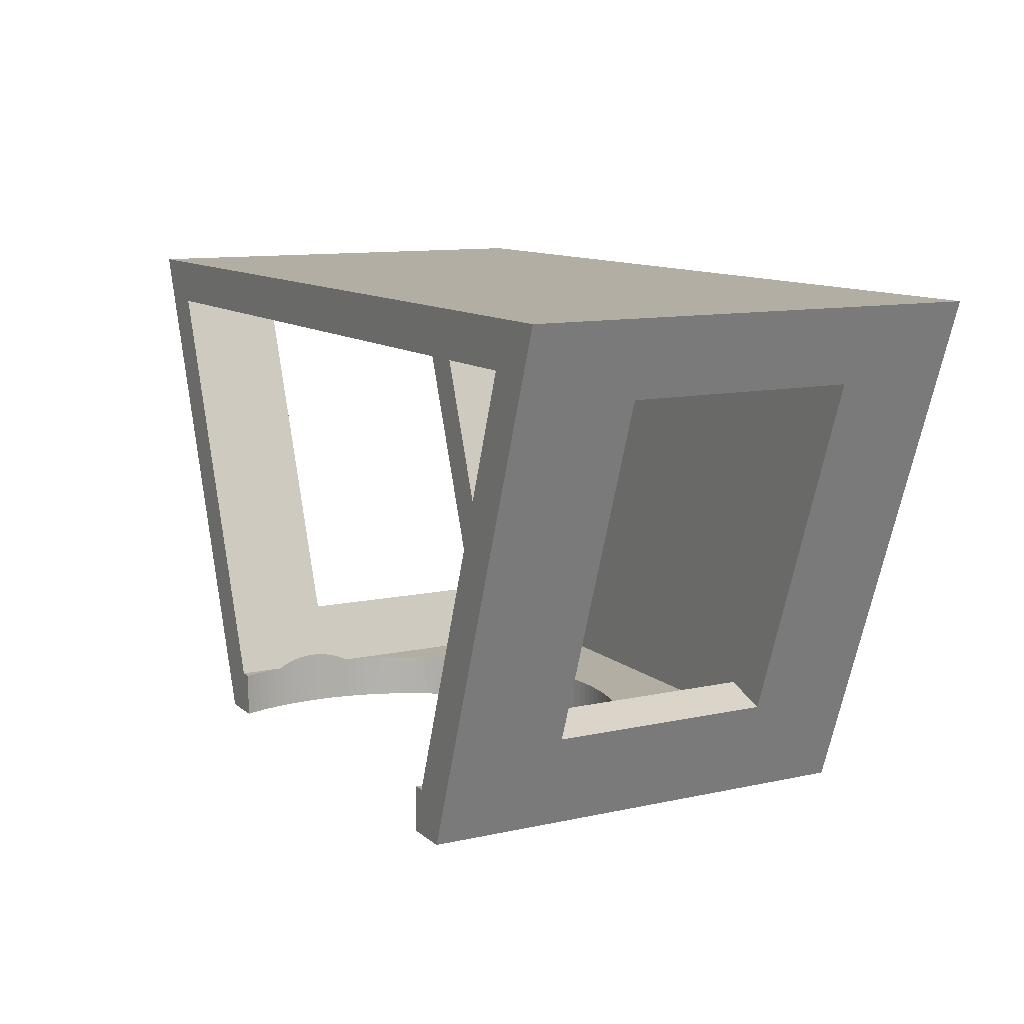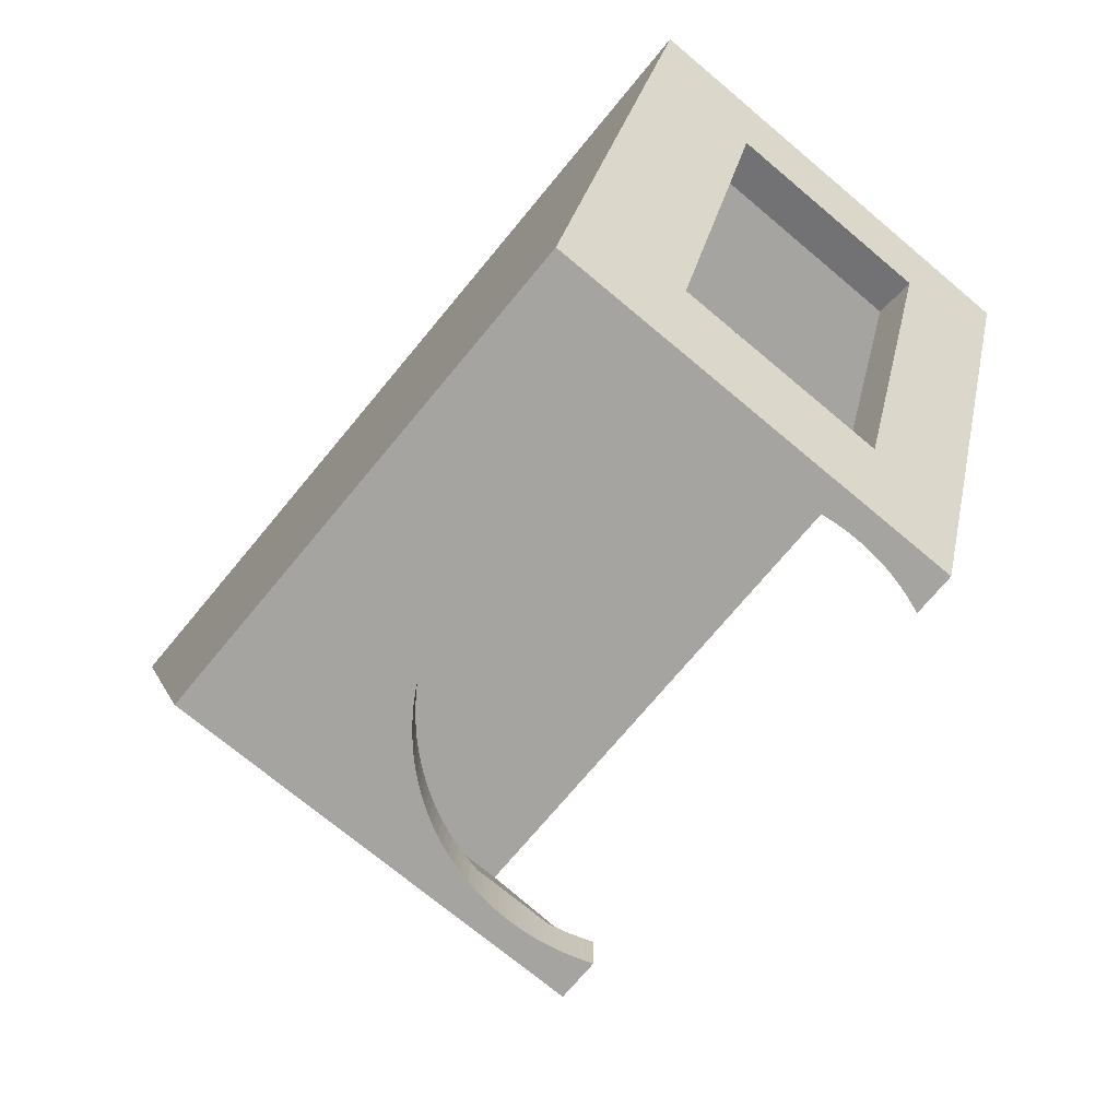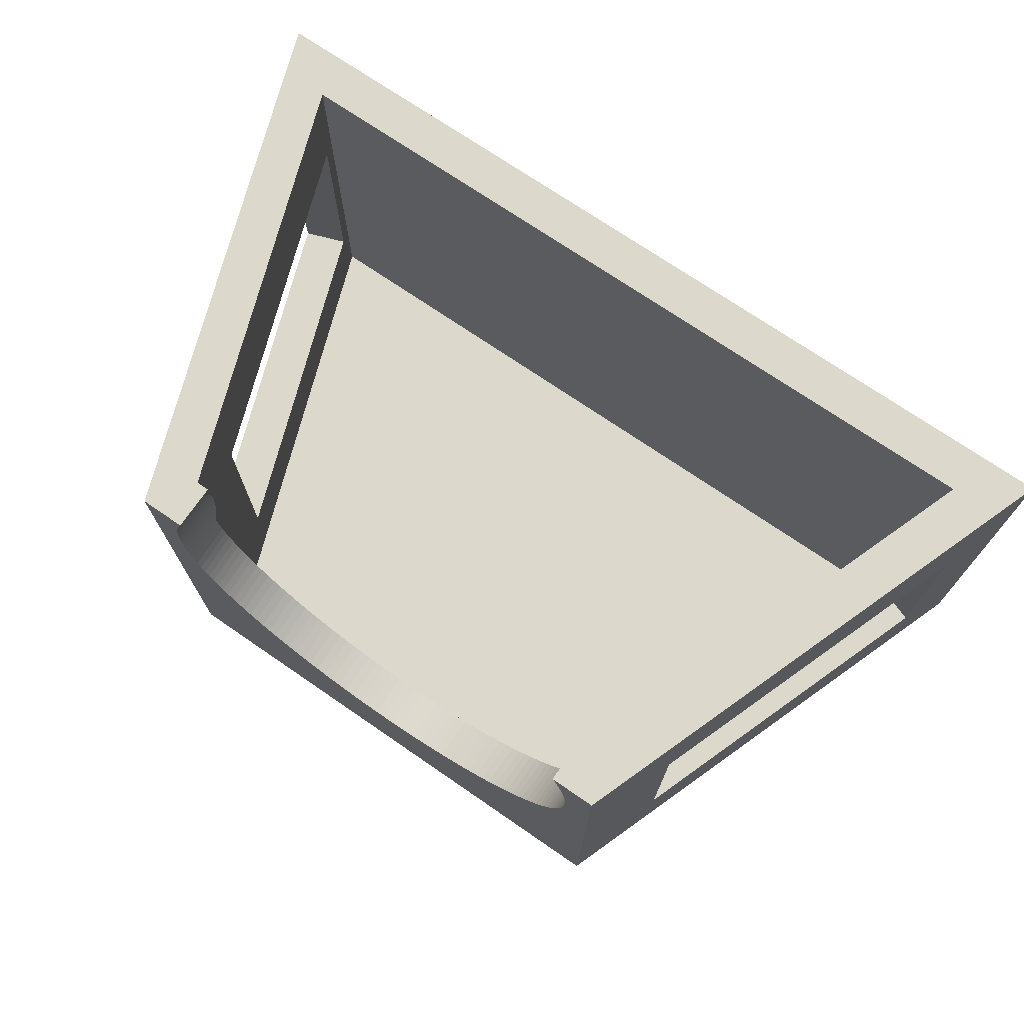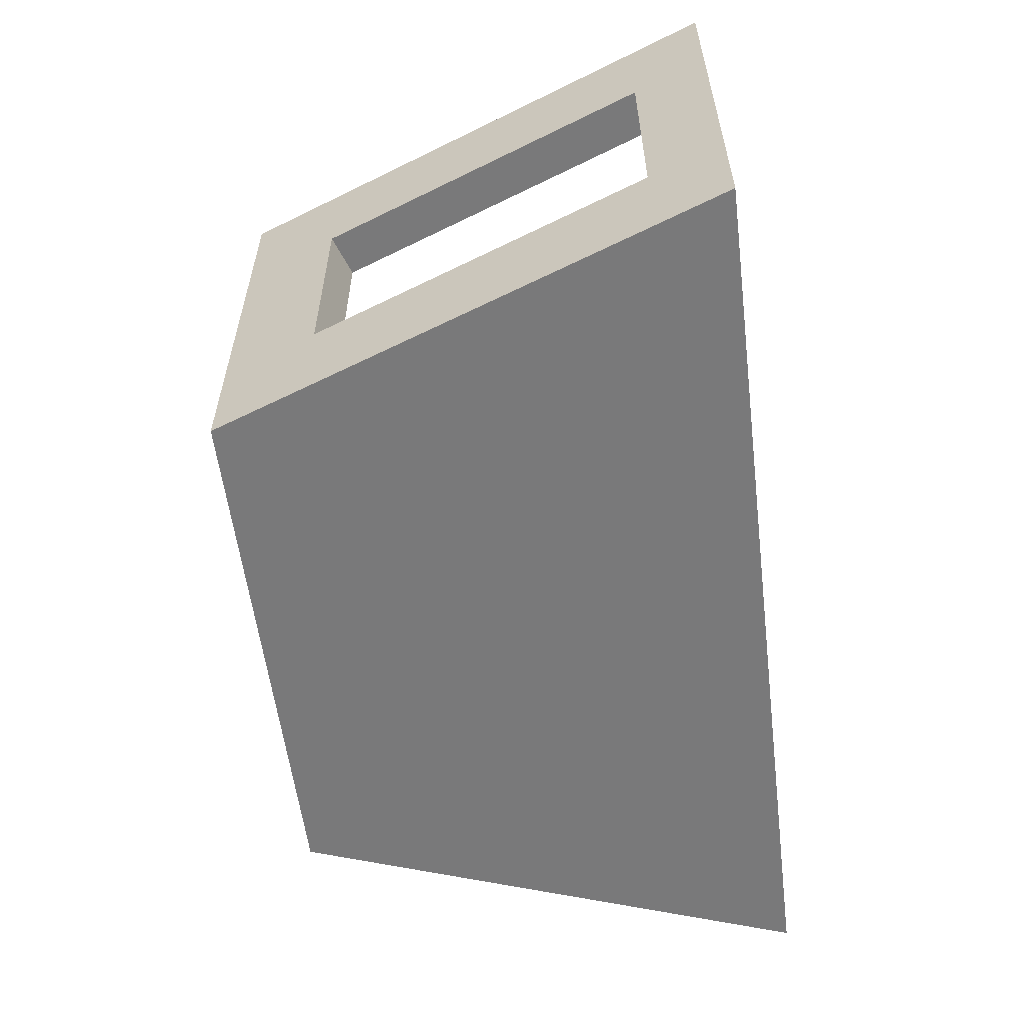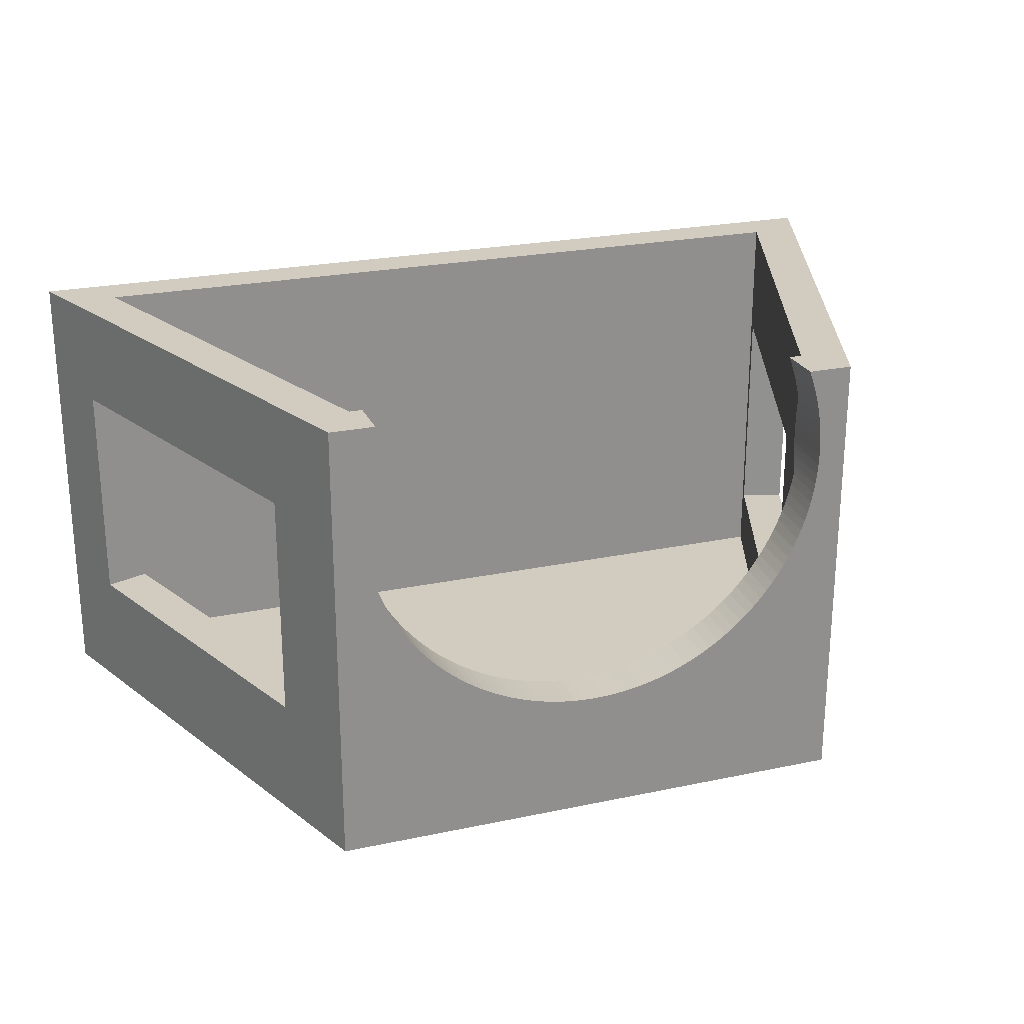
<metadata>
{"format":"obj","ext":"obj","renderer":"f3d","projection":"perspective","resolution":1024,"background":"white","views":[{"elev":11.0,"azim":-118.5,"up":"+Z"},{"elev":-73.5,"azim":50.2,"up":"+Z"},{"elev":72.7,"azim":-145.5,"up":"+Y"},{"elev":-57.8,"azim":-82.9,"up":"+Y"},{"elev":24.1,"azim":160.7,"up":"+Y"}]}
</metadata>
<code>
o Shed
v -12.53 -37.85 5.984
v -17.23 -37.85 4.274
v -26.21 -37.85 43.57
v -30.91 -37.85 41.86
v -26.21 -12.85 43.57
v -30.91 -12.85 41.86
v -12.53 -12.85 5.984
v -17.23 -12.85 4.274
v 44.63 -11.49 5.56
v 49.33 -11.49 3.85
v 58.37 -11.49 43.3
v 63.07 -11.49 41.59
v 58.37 -36.49 43.3
v 63.07 -36.49 41.59
v 44.63 -36.49 5.56
v 49.33 -36.49 3.85
v 40.68 1e-06 -1.382
v 40.68 1e-06 -6.382
v 41.05 -0.9795 -1.382
v 41.08 -1.071 -6.382
v 41.37 -1.973 -1.382
v 41.43 -2.157 -6.382
v 41.66 -2.978 -1.382
v 41.73 -3.258 -6.382
v 41.9 -3.993 -1.382
v 41.98 -4.371 -6.382
v 42.11 -5.018 -1.382
v 42.19 -5.494 -6.382
v 42.2 -5.595 -1.115
v 42.29 -6.175 -0.884
v 42.34 -6.624 -6.382
v 42.36 -6.756 -0.6882
v 42.42 -7.339 -0.5278
v 42.45 -7.761 -6.382
v 42.46 -7.922 -0.403
v 42.51 -8.901 -6.382
v 42.49 -8.507 -0.3139
v 42.51 -9.092 -0.2603
v 42.52 -10.04 -6.382
v 42.52 -9.678 -0.2425
v 42.51 -10.26 -0.2603
v 42.49 -10.85 -0.3139
v 42.48 -11.18 -6.382
v 42.46 -11.43 -0.403
v 42.42 -12.02 -0.5278
v 42.39 -12.32 -6.382
v 42.36 -12.6 -0.6882
v 42.25 -13.45 -6.382
v 42.29 -13.18 -0.884
v 42.2 -13.76 -1.115
v 42.06 -14.58 -6.382
v 42.11 -14.34 -1.382
v 41.88 -15.46 -1.382
v 41.82 -15.7 -6.382
v 41.6 -16.58 -1.382
v 41.54 -16.8 -6.382
v 41.28 -17.68 -1.382
v 41.21 -17.89 -6.382
v 40.9 -18.77 -1.382
v 40.83 -18.97 -6.382
v 40.49 -19.84 -1.382
v 40.4 -20.03 -6.382
v 40.02 -20.89 -1.382
v 39.93 -21.07 -6.382
v 39.51 -21.92 -1.382
v 39.42 -22.09 -6.382
v 38.95 -22.92 -1.382
v 38.86 -23.08 -6.382
v 38.36 -23.91 -1.382
v 38.26 -24.05 -6.382
v 37.72 -24.86 -1.382
v 37.62 -25 -6.382
v 37.03 -25.78 -1.382
v 36.94 -25.91 -6.382
v 36.31 -26.68 -1.382
v 36.21 -26.8 -6.382
v 35.55 -27.54 -1.382
v 35.46 -27.65 -6.382
v 34.76 -28.37 -1.382
v 34.66 -28.47 -6.382
v 33.93 -29.16 -1.382
v 33.83 -29.25 -6.382
v 33.06 -29.92 -1.382
v 32.97 -30 -6.382
v 32.16 -30.64 -1.382
v 32.07 -30.71 -6.382
v 31.24 -31.32 -1.382
v 31.15 -31.38 -6.382
v 30.28 -31.95 -1.382
v 30.2 -32.01 -6.382
v 29.3 -32.55 -1.382
v 29.22 -32.59 -6.382
v 28.29 -33.1 -1.382
v 28.22 -33.14 -6.382
v 27.26 -33.61 -1.382
v 27.19 -33.64 -6.382
v 26.21 -34.07 -1.382
v 26.14 -34.1 -6.382
v 25.14 -34.48 -1.382
v 25.08 -34.51 -6.382
v 24.05 -34.85 -1.382
v 24 -34.87 -6.382
v 22.94 -35.17 -1.382
v 22.9 -35.19 -6.382
v 21.83 -35.45 -1.382
v 21.79 -35.46 -6.382
v 20.7 -35.67 -1.382
v 20.67 -35.68 -6.382
v 19.56 -35.85 -1.382
v 19.54 -35.85 -6.382
v 18.42 -35.97 -1.382
v 18.41 -35.97 -6.382
v 17.28 -36.04 -1.382
v 17.27 -36.05 -6.382
v 16.13 -36.07 -1.382
v 16.13 -36.07 -6.382
v 14.99 -36.05 -6.382
v 14.98 -36.04 -1.382
v 13.85 -35.97 -6.382
v 13.83 -35.97 -1.382
v 12.71 -35.85 -6.382
v 12.69 -35.85 -1.382
v 11.58 -35.68 -6.382
v 11.55 -35.67 -1.382
v 10.46 -35.46 -6.382
v 10.43 -35.45 -1.382
v 9.355 -35.19 -6.382
v 9.311 -35.17 -1.382
v 8.259 -34.87 -6.382
v 8.207 -34.85 -1.382
v 7.177 -34.51 -6.382
v 7.119 -34.48 -1.382
v 6.112 -34.1 -6.382
v 6.048 -34.07 -1.382
v 5.065 -33.64 -6.382
v 4.995 -33.61 -1.382
v 4.039 -33.14 -6.382
v 3.964 -33.1 -1.382
v 3.036 -32.59 -6.382
v 2.956 -32.55 -1.382
v 2.058 -32.01 -6.382
v 1.973 -31.95 -1.382
v 1.106 -31.38 -6.382
v 1.017 -31.32 -1.382
v 0.1813 -30.71 -6.382
v 0.08956 -30.64 -1.382
v -0.713 -30 -6.382
v -0.8076 -29.92 -1.382
v -1.576 -29.25 -6.382
v -1.673 -29.16 -1.382
v -2.406 -28.47 -6.382
v -2.504 -28.37 -1.382
v -3.201 -27.65 -6.382
v -3.3 -27.54 -1.382
v -3.96 -26.8 -6.382
v -4.059 -26.68 -1.382
v -4.681 -25.91 -6.382
v -4.78 -25.78 -1.382
v -5.364 -25 -6.382
v -5.461 -24.86 -1.382
v -6.006 -24.05 -6.382
v -6.102 -23.91 -1.382
v -6.607 -23.08 -6.382
v -6.7 -22.92 -1.382
v -7.165 -22.09 -6.382
v -7.255 -21.92 -1.382
v -7.68 -21.07 -6.382
v -7.766 -20.89 -1.382
v -8.15 -20.03 -6.382
v -8.231 -19.84 -1.382
v -8.575 -18.97 -6.382
v -8.65 -18.77 -1.382
v -8.954 -17.89 -6.382
v -9.022 -17.68 -1.382
v -9.286 -16.8 -6.382
v -9.347 -16.58 -1.382
v -9.57 -15.7 -6.382
v -9.623 -15.46 -1.382
v -9.806 -14.58 -6.382
v -9.851 -14.34 -1.382
v -9.947 -13.76 -1.115
v -9.994 -13.45 -6.382
v -10.03 -13.18 -0.884
v -10.13 -12.32 -6.382
v -10.1 -12.6 -0.6882
v -10.16 -12.02 -0.5278
v -10.22 -11.18 -6.382
v -10.21 -11.43 -0.403
v -10.24 -10.85 -0.3139
v -10.26 -10.04 -6.382
v -10.26 -10.26 -0.2603
v -10.27 -9.678 -0.2425
v -10.25 -8.901 -6.382
v -10.26 -9.092 -0.2603
v -10.24 -8.507 -0.3139
v -10.2 -7.761 -6.382
v -10.21 -7.922 -0.403
v -10.16 -7.339 -0.5278
v -10.09 -6.624 -6.382
v -10.1 -6.756 -0.6882
v -10.03 -6.175 -0.884
v -9.931 -5.494 -6.382
v -9.947 -5.595 -1.115
v -9.851 -5.018 -1.382
v -9.726 -4.371 -6.382
v -9.646 -3.993 -1.382
v -9.473 -3.258 -6.382
v -9.401 -2.978 -1.382
v -9.171 -2.157 -6.382
v -9.115 -1.973 -1.382
v -8.822 -1.071 -6.382
v -8.791 -0.9795 -1.382
v -8.427 1e-06 -6.382
v -8.427 1e-06 -1.382
v -26.73 -45 45
v -26.73 1e-06 45
v -9.851 1e-06 -1.382
v -9.851 -45 -1.382
v 42.11 1e-06 -1.382
v 42.11 -45 -1.382
v 58.99 1e-06 45
v 58.99 -45 45
v -33.87 -50 50
v -33.87 1e-06 50
v -13.35 1e-06 -6.382
v -13.35 -50 -6.382
v 45.61 -50 -6.382
v 45.61 1e-06 -6.382
v 66.13 1e-06 50
v 66.13 -50 50
f 1 2 3
f 3 2 4
f 5 3 6
f 6 3 4
f 7 5 8
f 8 5 6
f 1 7 2
f 2 7 8
f 9 10 11
f 11 10 12
f 13 11 14
f 14 11 12
f 15 13 16
f 16 13 14
f 9 15 10
f 10 15 16
f 17 18 19
f 19 18 20
f 21 20 22
f 23 22 24
f 25 24 26
f 27 26 28
f 29 28 30
f 29 27 28
f 19 20 21
f 21 22 23
f 23 24 25
f 25 26 27
f 28 31 30
f 30 31 32
f 32 31 33
f 33 31 34
f 35 34 36
f 37 36 38
f 37 35 36
f 33 34 35
f 36 39 38
f 38 39 40
f 40 39 41
f 41 39 42
f 42 39 43
f 44 43 45
f 44 42 43
f 43 46 45
f 45 46 47
f 47 46 48
f 49 48 50
f 49 47 48
f 48 51 50
f 50 51 52
f 52 51 53
f 53 51 54
f 55 54 56
f 57 56 58
f 59 58 60
f 61 60 62
f 63 62 64
f 65 64 66
f 67 66 68
f 69 68 70
f 71 70 72
f 73 72 74
f 75 74 76
f 77 76 78
f 79 78 80
f 81 80 82
f 83 82 84
f 85 84 86
f 87 86 88
f 89 88 90
f 91 90 92
f 93 92 94
f 95 94 96
f 97 96 98
f 99 98 100
f 101 100 102
f 103 102 104
f 105 104 106
f 107 106 108
f 109 108 110
f 111 110 112
f 113 112 114
f 115 114 116
f 117 115 116
f 117 118 115
f 117 119 118
f 118 119 120
f 120 119 121
f 122 121 123
f 124 123 125
f 126 125 127
f 128 127 129
f 130 129 131
f 132 131 133
f 134 133 135
f 136 135 137
f 138 137 139
f 140 139 141
f 142 141 143
f 144 143 145
f 146 145 147
f 148 147 149
f 150 149 151
f 152 151 153
f 154 153 155
f 156 155 157
f 158 157 159
f 160 159 161
f 162 161 163
f 164 163 165
f 166 165 167
f 168 167 169
f 170 169 171
f 172 171 173
f 174 173 175
f 176 175 177
f 178 177 179
f 180 179 181
f 180 178 179
f 53 54 55
f 55 56 57
f 57 58 59
f 59 60 61
f 61 62 63
f 63 64 65
f 65 66 67
f 67 68 69
f 69 70 71
f 71 72 73
f 73 74 75
f 75 76 77
f 77 78 79
f 79 80 81
f 81 82 83
f 83 84 85
f 85 86 87
f 87 88 89
f 89 90 91
f 91 92 93
f 93 94 95
f 95 96 97
f 97 98 99
f 99 100 101
f 101 102 103
f 103 104 105
f 105 106 107
f 107 108 109
f 109 110 111
f 111 112 113
f 113 114 115
f 120 121 122
f 122 123 124
f 124 125 126
f 126 127 128
f 128 129 130
f 130 131 132
f 132 133 134
f 134 135 136
f 136 137 138
f 138 139 140
f 140 141 142
f 142 143 144
f 144 145 146
f 146 147 148
f 148 149 150
f 150 151 152
f 152 153 154
f 154 155 156
f 156 157 158
f 158 159 160
f 160 161 162
f 162 163 164
f 164 165 166
f 166 167 168
f 168 169 170
f 170 171 172
f 172 173 174
f 174 175 176
f 176 177 178
f 179 182 181
f 181 182 183
f 183 182 184
f 185 184 186
f 185 183 184
f 184 187 186
f 186 187 188
f 188 187 189
f 189 187 190
f 191 190 192
f 191 189 190
f 190 193 192
f 192 193 194
f 194 193 195
f 195 193 196
f 197 196 198
f 197 195 196
f 196 199 198
f 198 199 200
f 200 199 201
f 201 199 202
f 203 202 204
f 203 201 202
f 202 205 204
f 204 205 206
f 206 205 207
f 208 207 209
f 210 209 211
f 212 211 213
f 214 212 213
f 206 207 208
f 208 209 210
f 210 211 212
f 3 215 1
f 3 5 215
f 215 5 216
f 216 5 7
f 217 7 201
f 203 217 201
f 203 204 217
f 1 180 7
f 1 218 180
f 1 215 218
f 180 181 7
f 7 181 183
f 185 7 183
f 185 186 7
f 7 186 188
f 189 7 188
f 189 191 7
f 7 191 192
f 194 7 192
f 194 195 7
f 7 195 197
f 198 7 197
f 198 200 7
f 7 200 201
f 217 216 7
f 204 206 217
f 217 206 208
f 210 217 208
f 210 212 217
f 217 212 214
f 17 19 219
f 219 19 21
f 23 219 21
f 23 25 219
f 219 25 27
f 52 53 220
f 220 53 55
f 57 220 55
f 57 59 220
f 220 59 61
f 63 220 61
f 63 65 220
f 220 65 67
f 69 220 67
f 69 71 220
f 220 71 73
f 75 220 73
f 75 77 220
f 220 77 79
f 81 220 79
f 81 83 220
f 220 83 85
f 87 220 85
f 87 89 220
f 220 89 91
f 93 220 91
f 93 95 220
f 220 95 97
f 99 220 97
f 99 101 220
f 220 101 103
f 105 220 103
f 105 107 220
f 220 107 109
f 111 220 109
f 111 113 220
f 220 113 115
f 218 115 118
f 120 218 118
f 120 122 218
f 218 122 124
f 126 218 124
f 126 128 218
f 218 128 130
f 132 218 130
f 132 134 218
f 218 134 136
f 138 218 136
f 138 140 218
f 218 140 142
f 144 218 142
f 144 146 218
f 218 146 148
f 150 218 148
f 150 152 218
f 218 152 154
f 156 218 154
f 156 158 218
f 218 158 160
f 162 218 160
f 162 164 218
f 218 164 166
f 168 218 166
f 168 170 218
f 218 170 172
f 174 218 172
f 174 176 218
f 218 176 178
f 180 218 178
f 220 115 218
f 11 221 9
f 11 222 221
f 11 13 222
f 222 13 15
f 220 15 52
f 220 222 15
f 15 9 52
f 52 9 50
f 50 9 49
f 49 9 47
f 47 9 45
f 45 9 44
f 44 9 42
f 42 9 41
f 41 9 40
f 40 9 38
f 38 9 37
f 37 9 35
f 35 9 33
f 33 9 32
f 32 9 30
f 30 9 29
f 29 9 219
f 27 29 219
f 221 219 9
f 221 222 216
f 216 222 215
f 215 222 218
f 218 222 220
f 6 4 223
f 224 6 223
f 224 8 6
f 224 225 8
f 8 225 226
f 2 226 223
f 4 2 223
f 2 8 226
f 213 211 225
f 225 211 209
f 207 225 209
f 207 205 225
f 225 205 202
f 199 225 202
f 199 196 225
f 225 196 193
f 190 225 193
f 190 187 225
f 225 187 184
f 182 225 184
f 182 226 225
f 182 179 226
f 226 179 177
f 175 226 177
f 175 173 226
f 226 173 171
f 169 226 171
f 169 167 226
f 226 167 165
f 163 226 165
f 163 161 226
f 226 161 159
f 157 226 159
f 157 155 226
f 226 155 153
f 151 226 153
f 151 149 226
f 226 149 147
f 145 226 147
f 145 143 226
f 226 143 141
f 139 226 141
f 139 137 226
f 226 137 135
f 133 226 135
f 133 131 226
f 226 131 129
f 127 226 129
f 127 125 226
f 226 125 123
f 121 226 123
f 121 119 226
f 226 119 117
f 116 226 117
f 116 227 226
f 116 114 227
f 227 114 112
f 110 227 112
f 110 108 227
f 227 108 106
f 104 227 106
f 104 102 227
f 227 102 100
f 98 227 100
f 98 96 227
f 227 96 94
f 92 227 94
f 92 90 227
f 227 90 88
f 86 227 88
f 86 84 227
f 227 84 82
f 80 227 82
f 80 78 227
f 227 78 76
f 74 227 76
f 74 72 227
f 227 72 70
f 68 227 70
f 68 66 227
f 227 66 64
f 62 227 64
f 62 60 227
f 227 60 58
f 56 227 58
f 56 54 227
f 227 54 51
f 48 227 51
f 48 228 227
f 48 46 228
f 228 46 43
f 39 228 43
f 39 36 228
f 228 36 34
f 31 228 34
f 31 28 228
f 228 28 26
f 24 228 26
f 24 22 228
f 228 22 20
f 18 228 20
f 14 12 229
f 230 14 229
f 230 16 14
f 230 227 16
f 16 227 228
f 10 228 229
f 12 10 229
f 10 16 228
f 224 223 229
f 229 223 230
f 230 223 227
f 227 223 226
f 17 219 18
f 18 219 228
f 228 219 221
f 229 221 216
f 224 216 225
f 224 229 216
f 228 221 229
f 216 217 225
f 225 217 213
f 213 217 214

</code>
